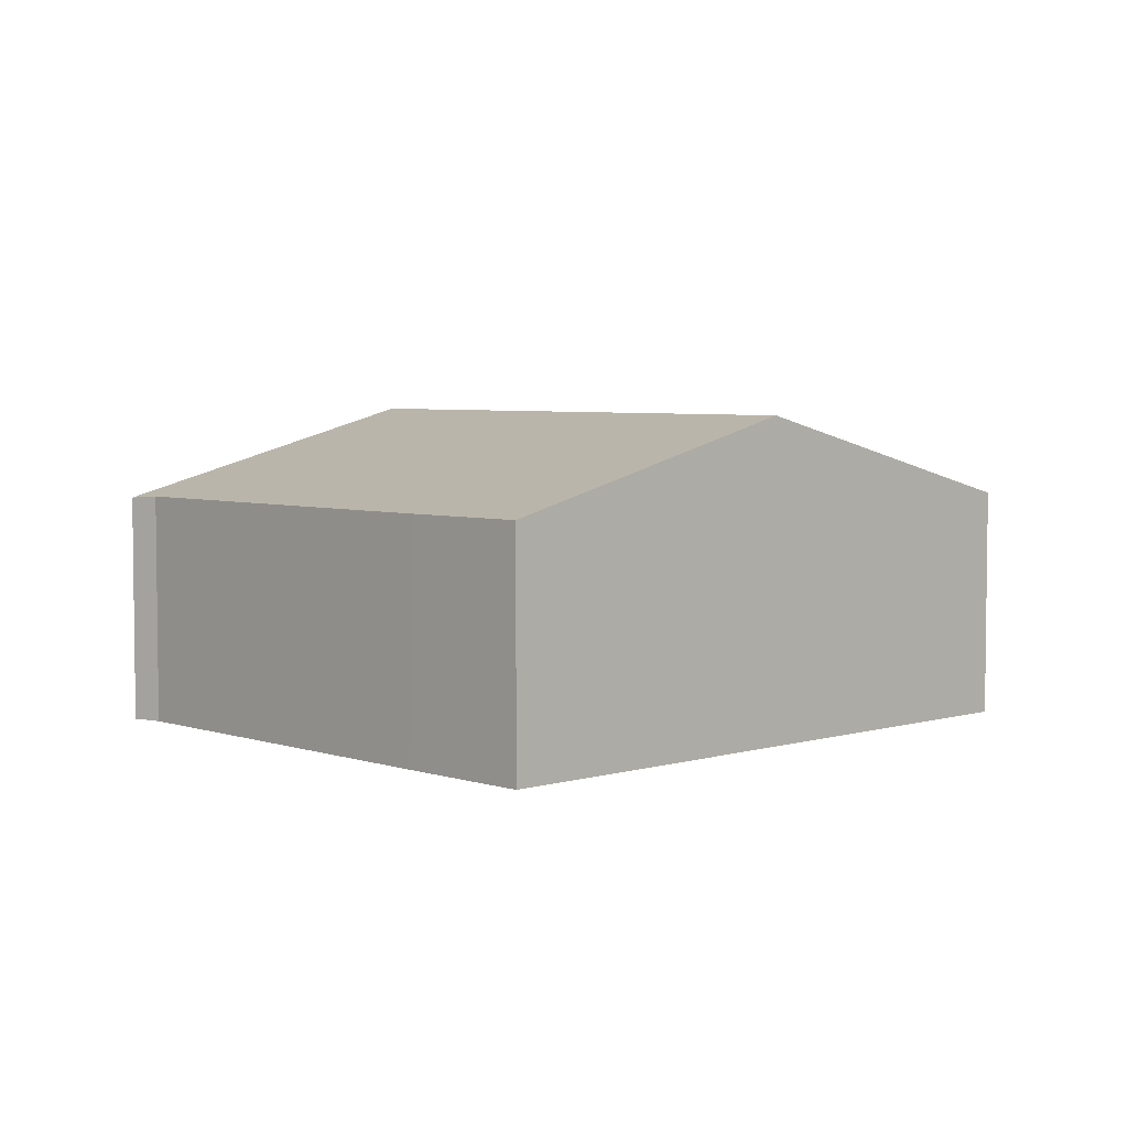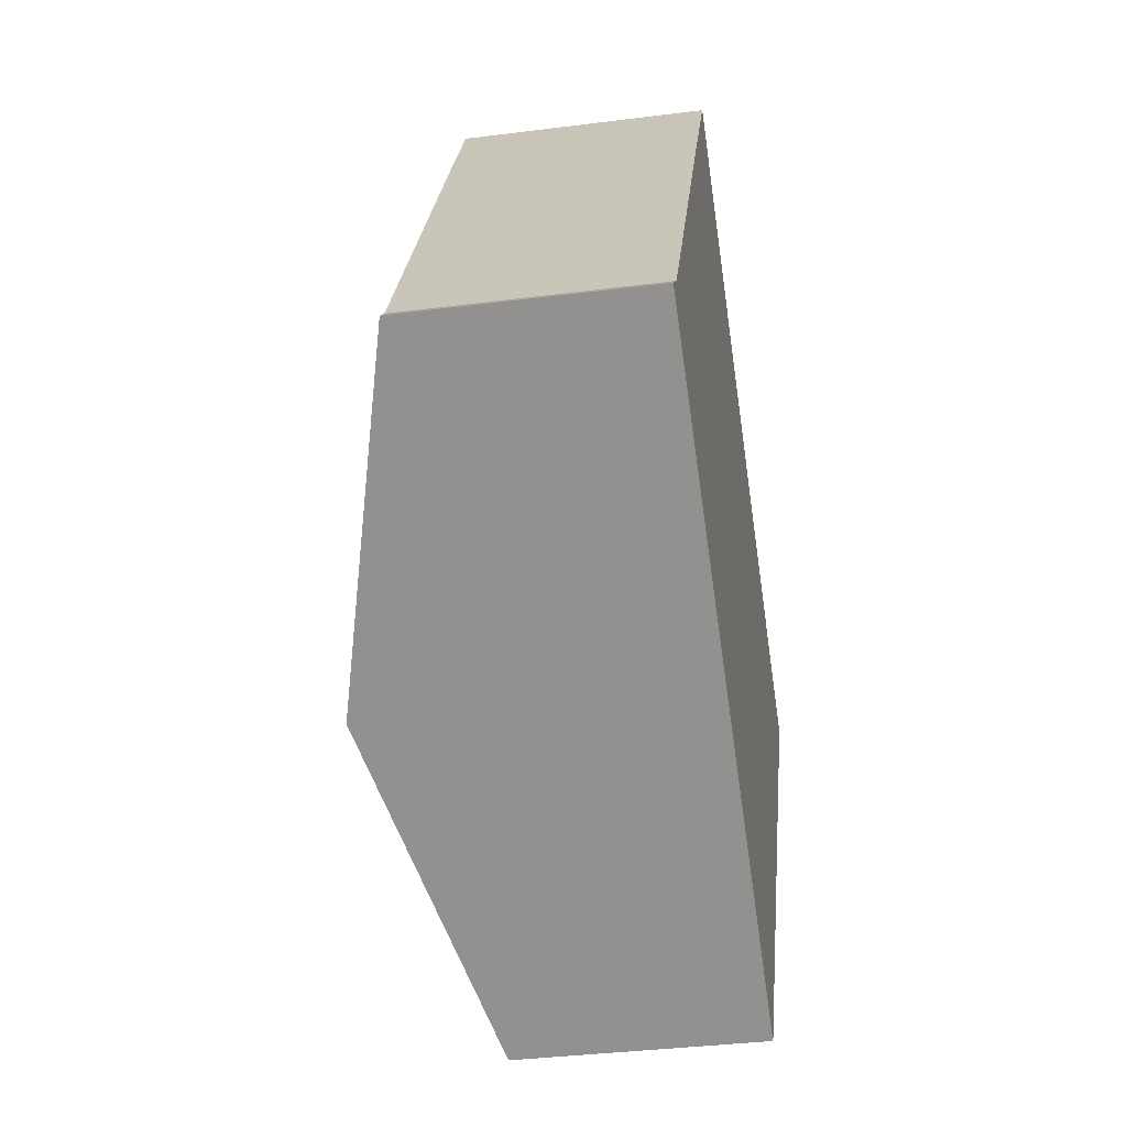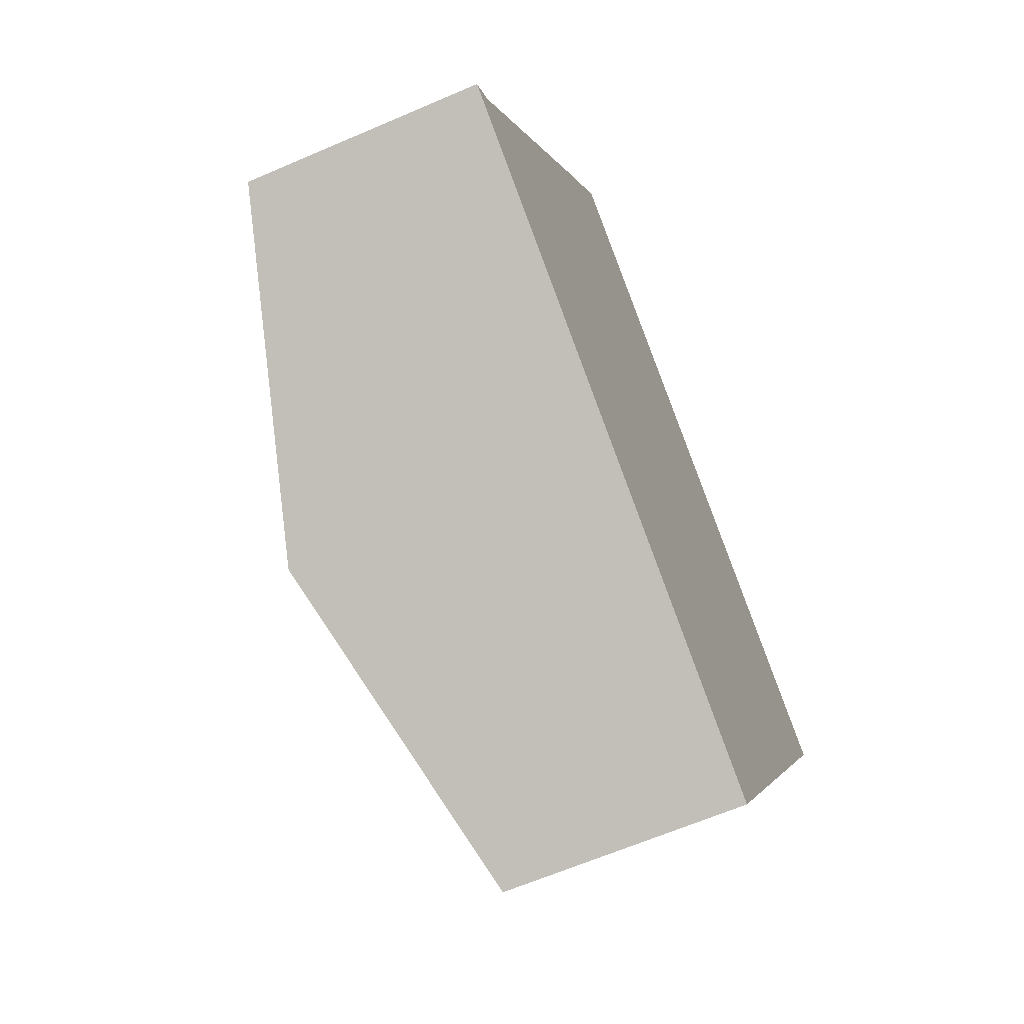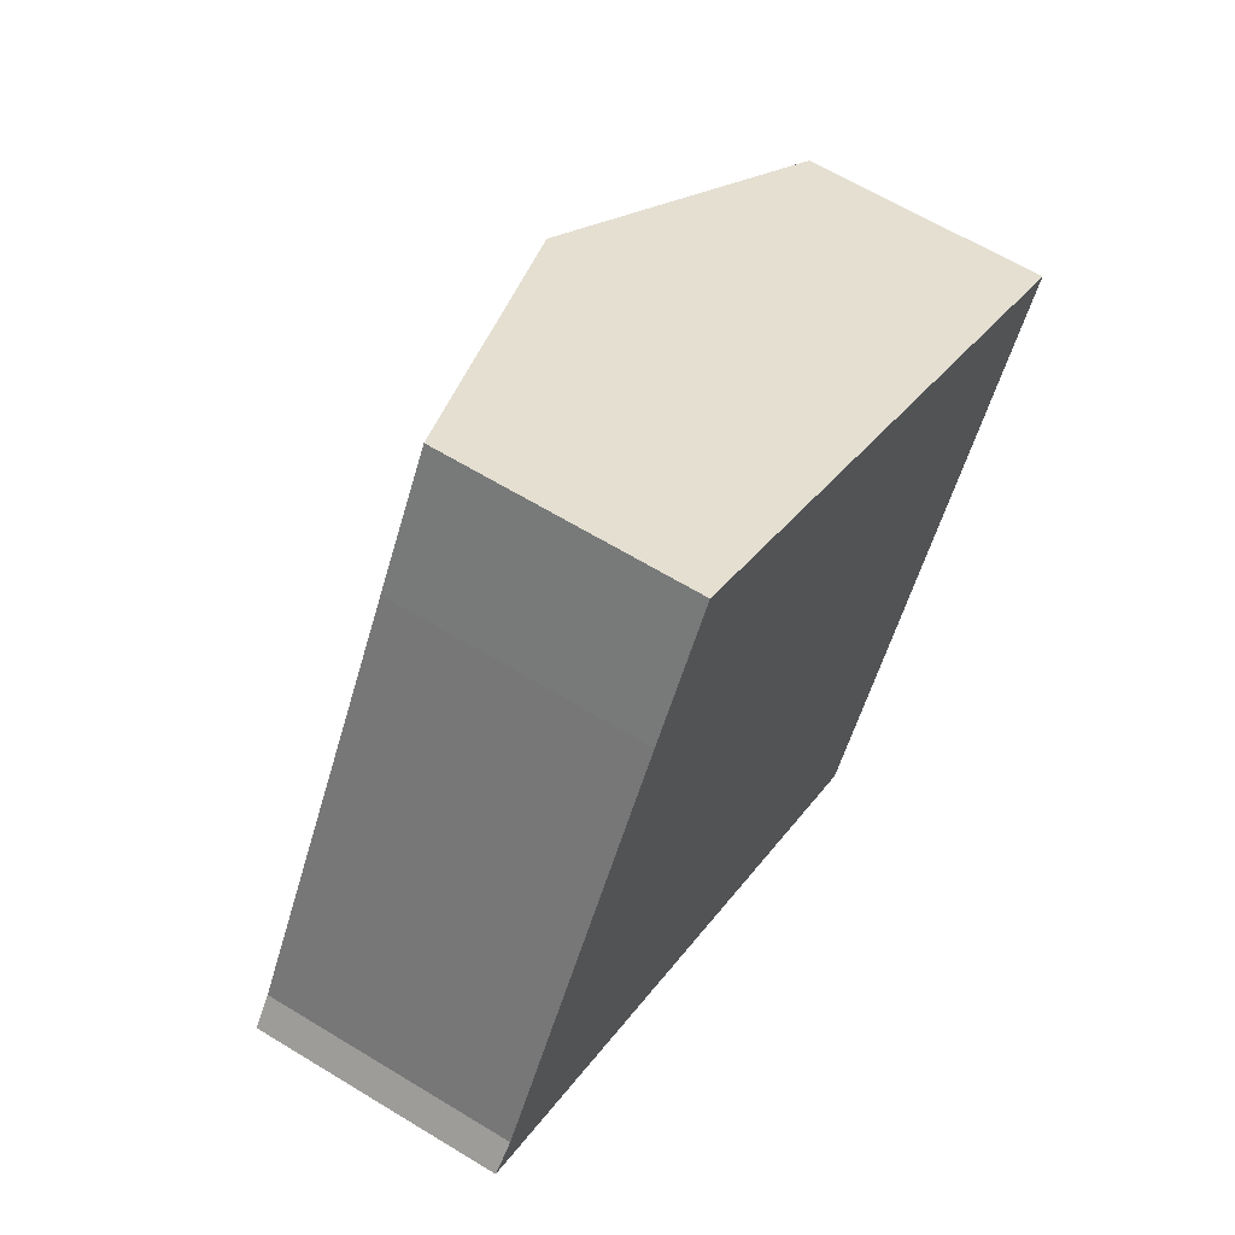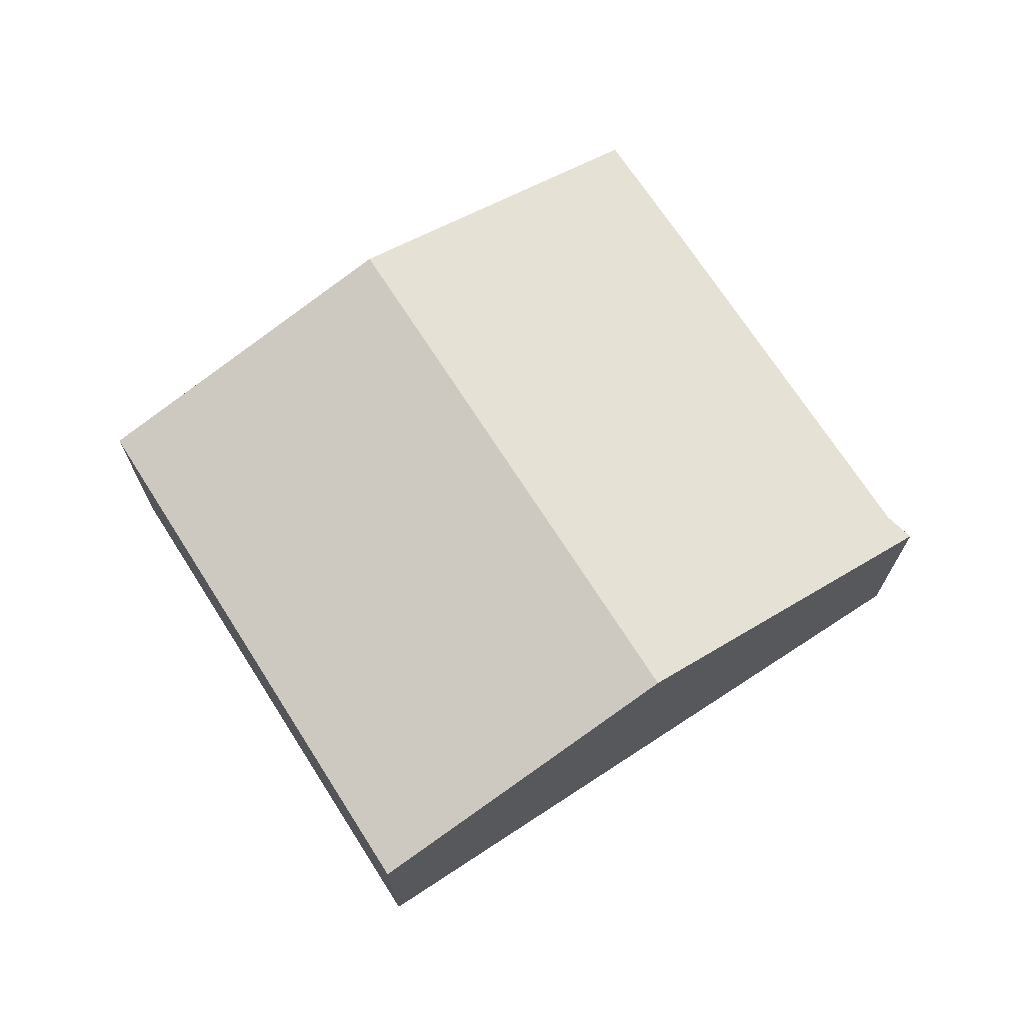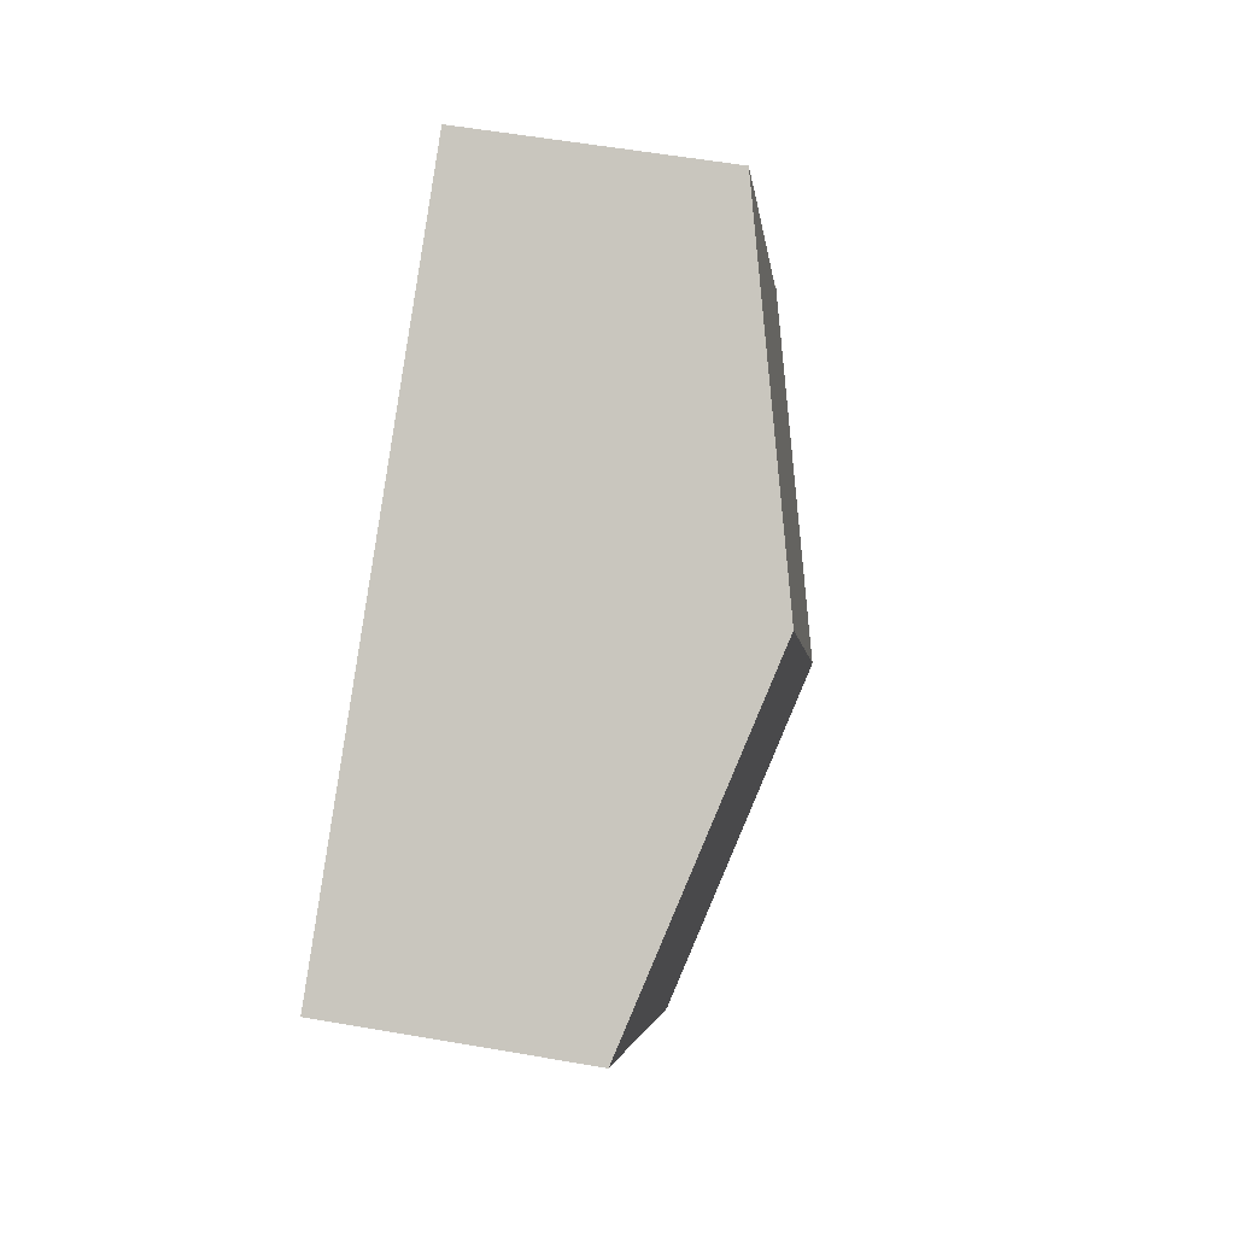
<metadata>
{"format":"obj","ext":"obj","renderer":"f3d","projection":"perspective","resolution":1024,"background":"white","views":[{"elev":4.7,"azim":-12.7,"up":"+Y"},{"elev":-36.0,"azim":-80.5,"up":"+Z"},{"elev":-63.1,"azim":-66.3,"up":"+Z"},{"elev":63.1,"azim":-58.3,"up":"+Z"},{"elev":71.1,"azim":177.9,"up":"+Y"},{"elev":56.6,"azim":100.3,"up":"+Z"}]}
</metadata>
<code>
v  3.267 3.494 -1.972
v  6.754 2.553 -3.387
v  6.455 2.553 -3.895
v  9.685 2.553 1.595
v  6.494 3.494 3.513
v  9.349 2.652 1.797
v  0.249 2.552 0.244
v  0 2.529 1.549e-16
v  2.561 2.555 4.149
v  3.33 2.56 5.416
v  0.249 -1.494e-17 0.244
v  0 0 0
v  2.561 -2.541e-16 4.149
v  3.33 -3.316e-16 5.416
v  6.494 -2.151e-16 3.513
v  9.349 -1.1e-16 1.797
v  9.685 -9.767e-17 1.595
v  6.754 2.074e-16 -3.387
v  6.455 2.385e-16 -3.895
v  3.267 1.207e-16 -1.972
g defaultobject
f 1 2 3
f 2 1 4
f 4 1 5
f 4 5 6
f 7 1 8
f 1 7 5
f 5 7 9
f 5 9 10
f 8 11 7
f 11 8 12
f 11 9 7
f 9 11 13
f 9 13 10
f 10 13 14
f 14 5 10
f 5 14 15
f 5 15 6
f 6 15 16
f 6 16 4
f 4 16 17
f 17 2 4
f 2 17 18
f 2 18 3
f 3 18 19
f 1 12 8
f 12 1 20
f 20 1 3
f 20 3 19
f 16 18 17
f 18 16 15
f 18 15 14
f 18 14 13
f 18 13 19
f 19 13 11
f 19 11 20
f 20 11 12

</code>
